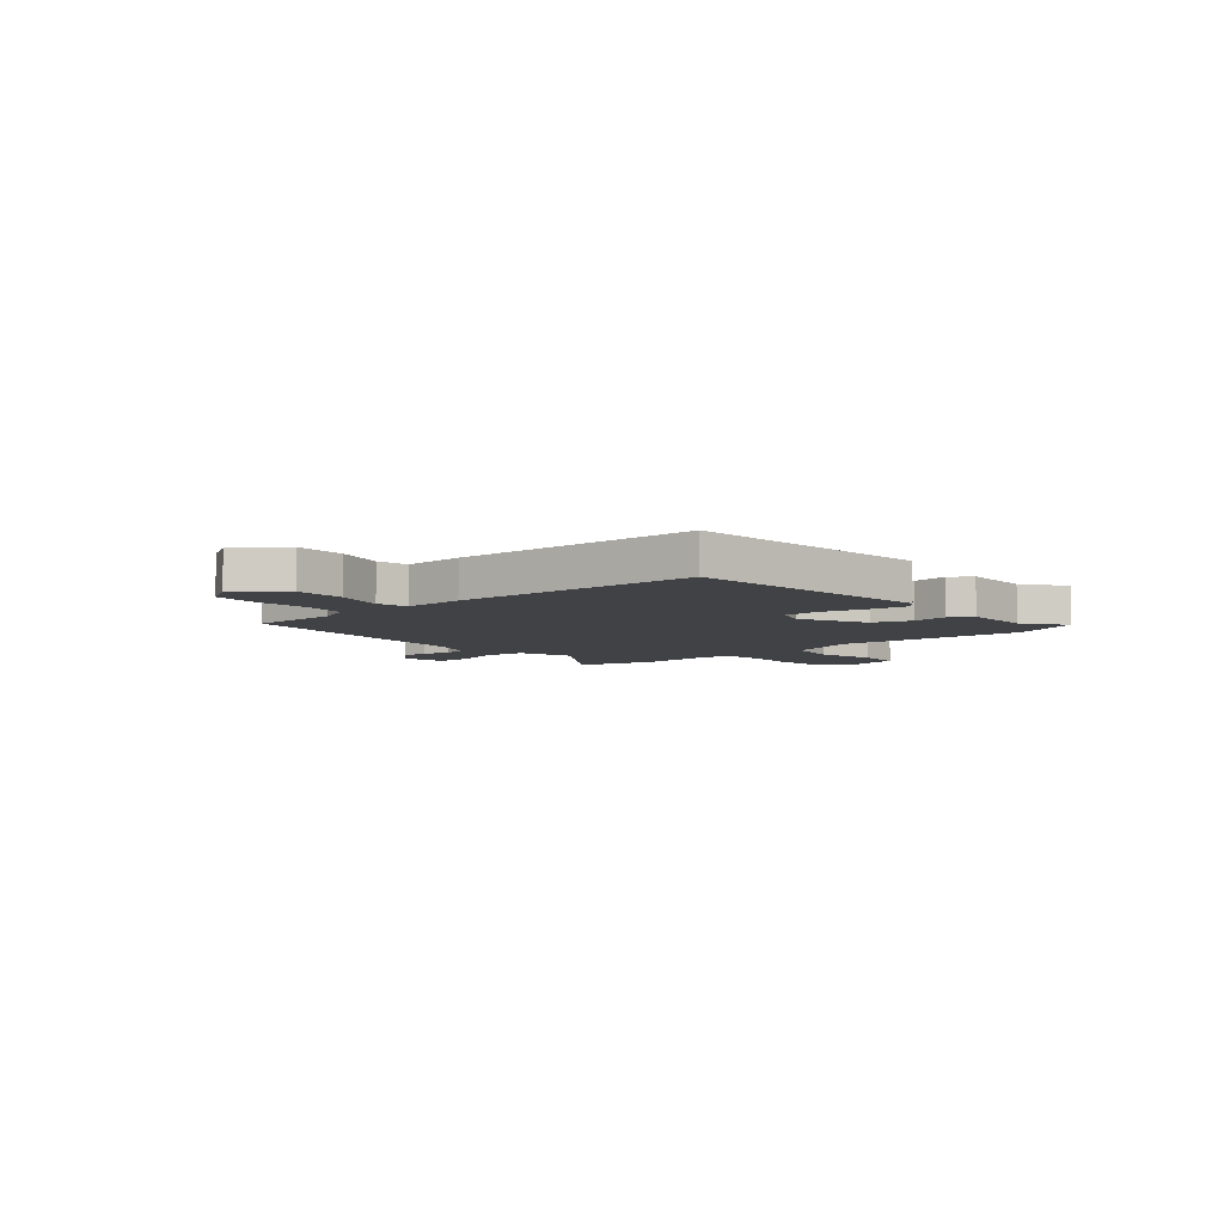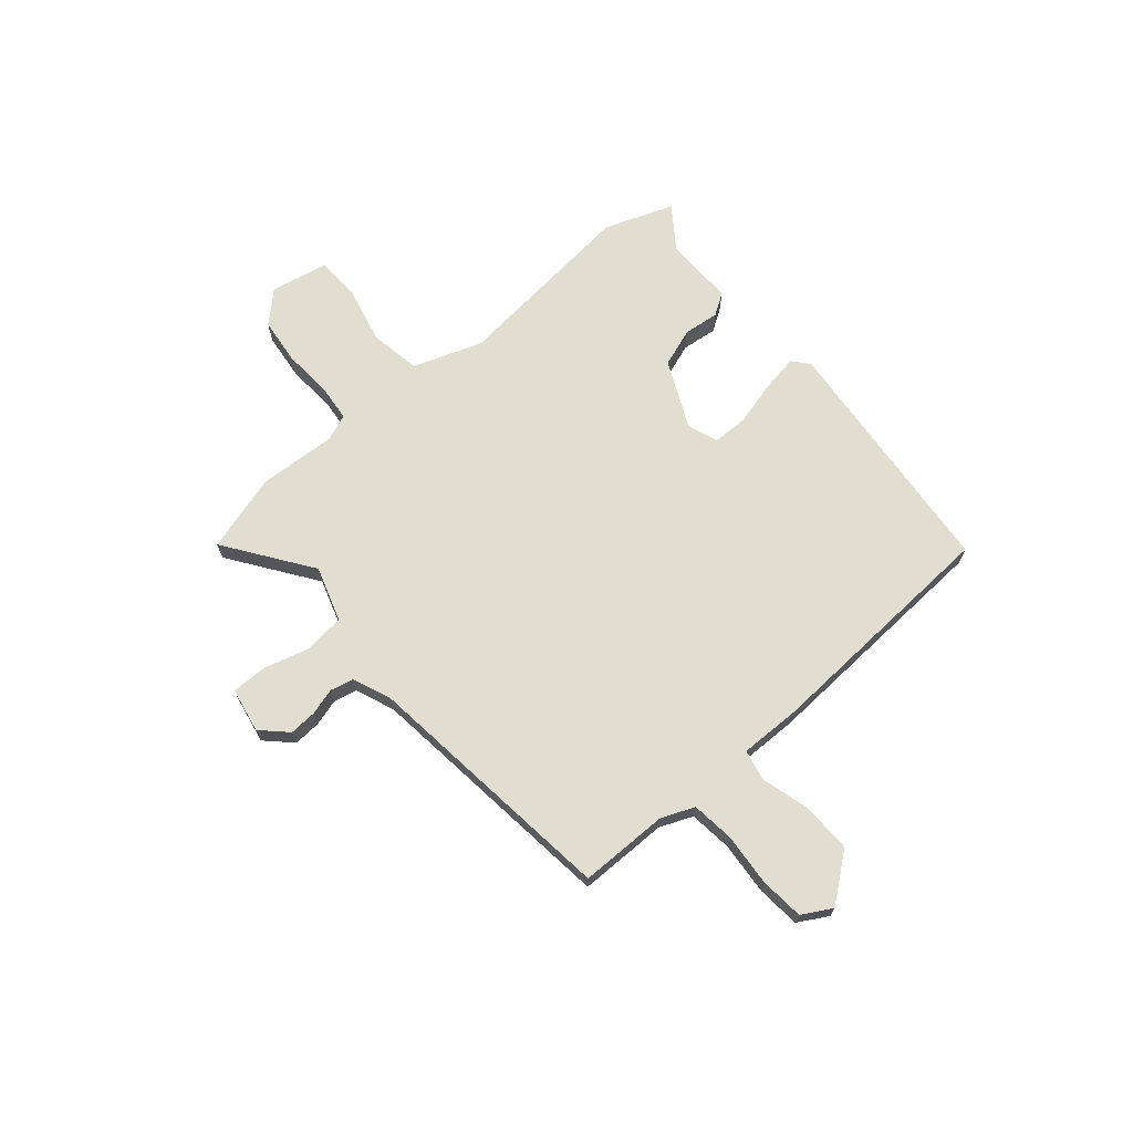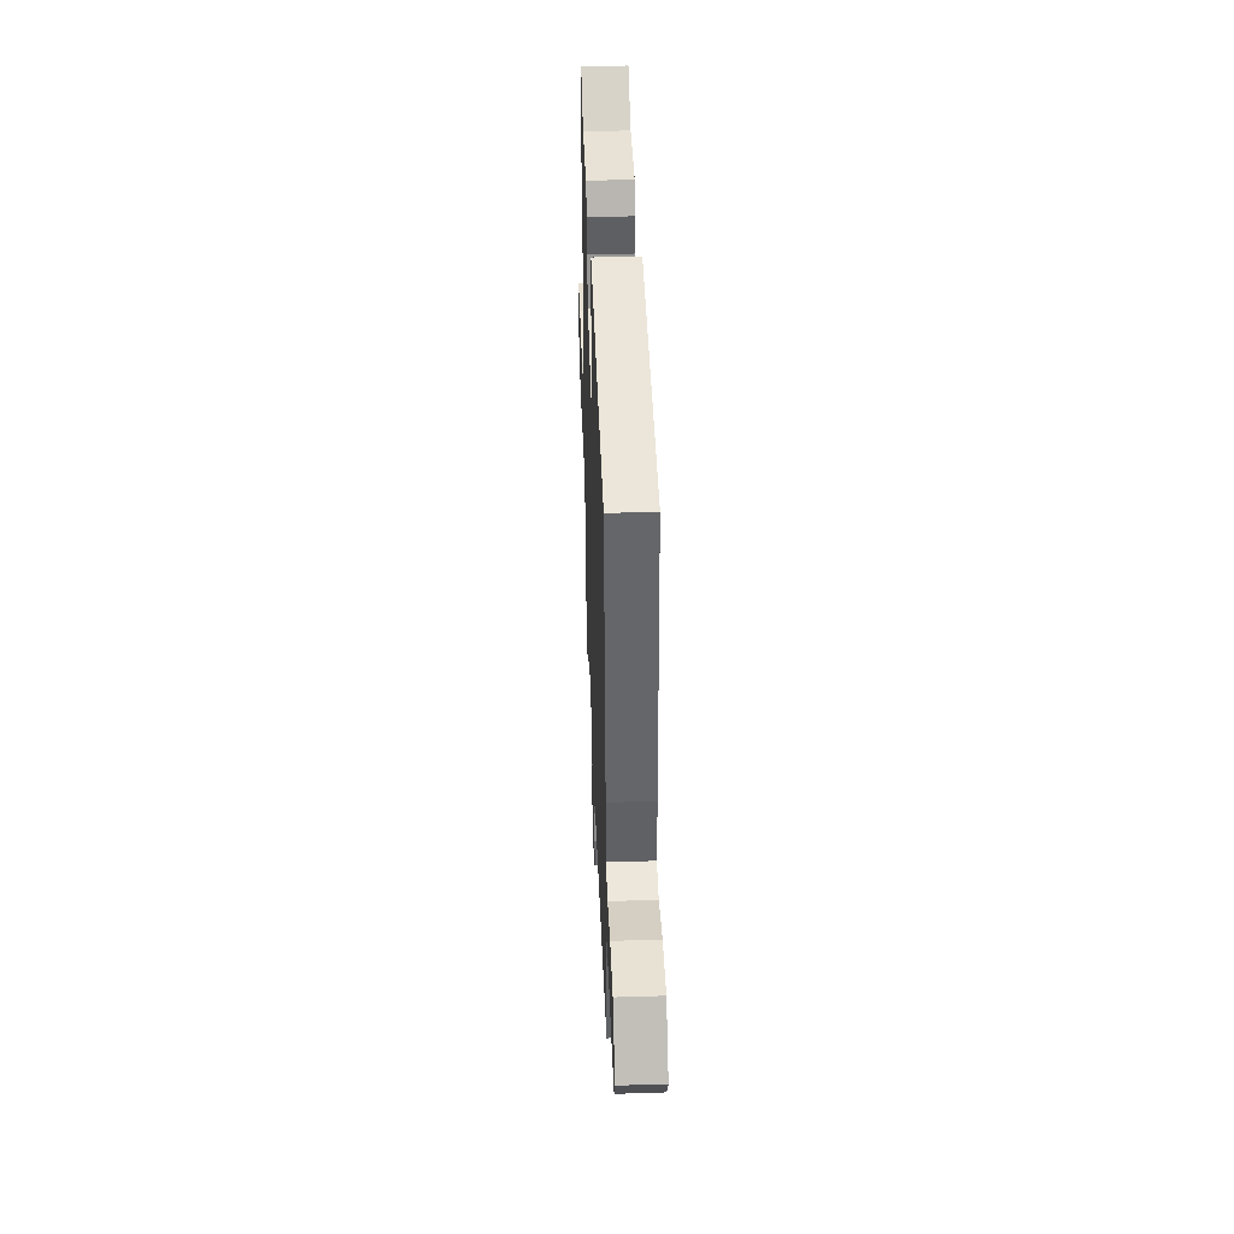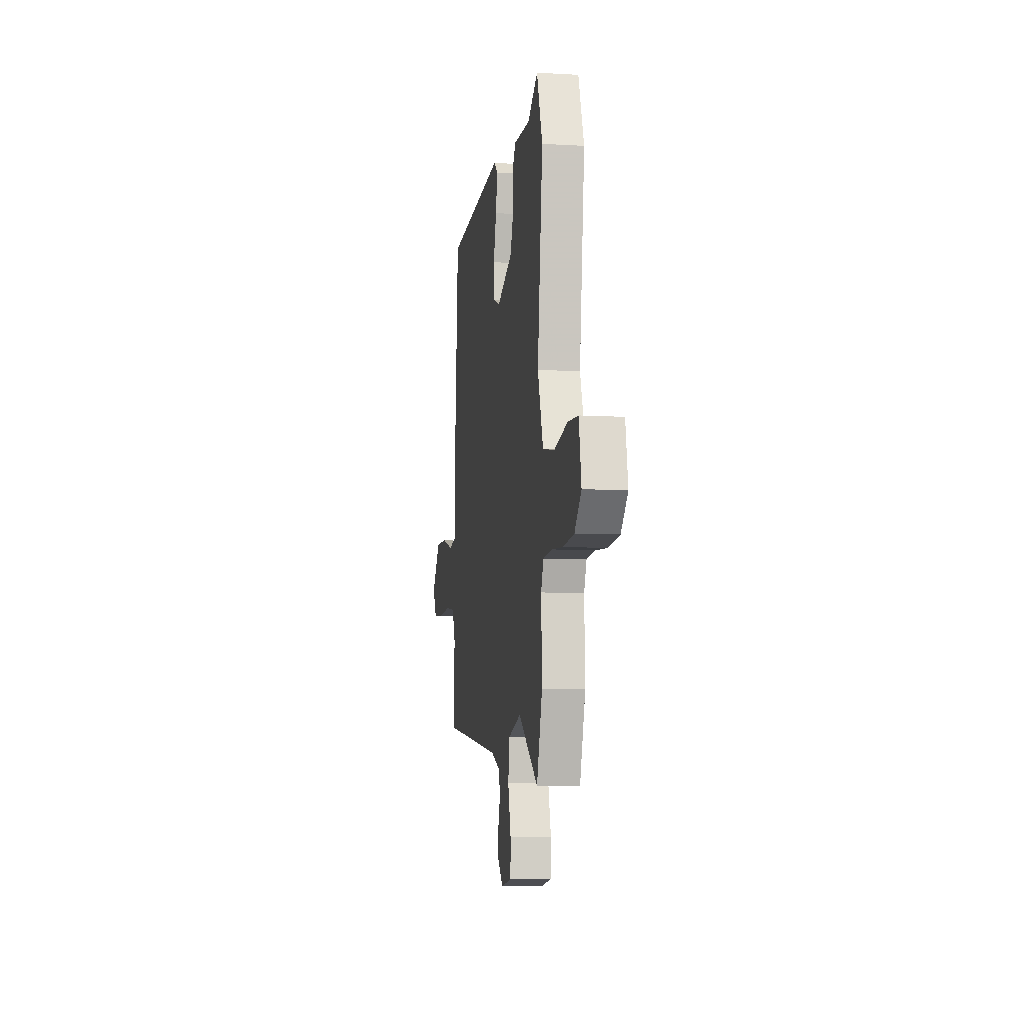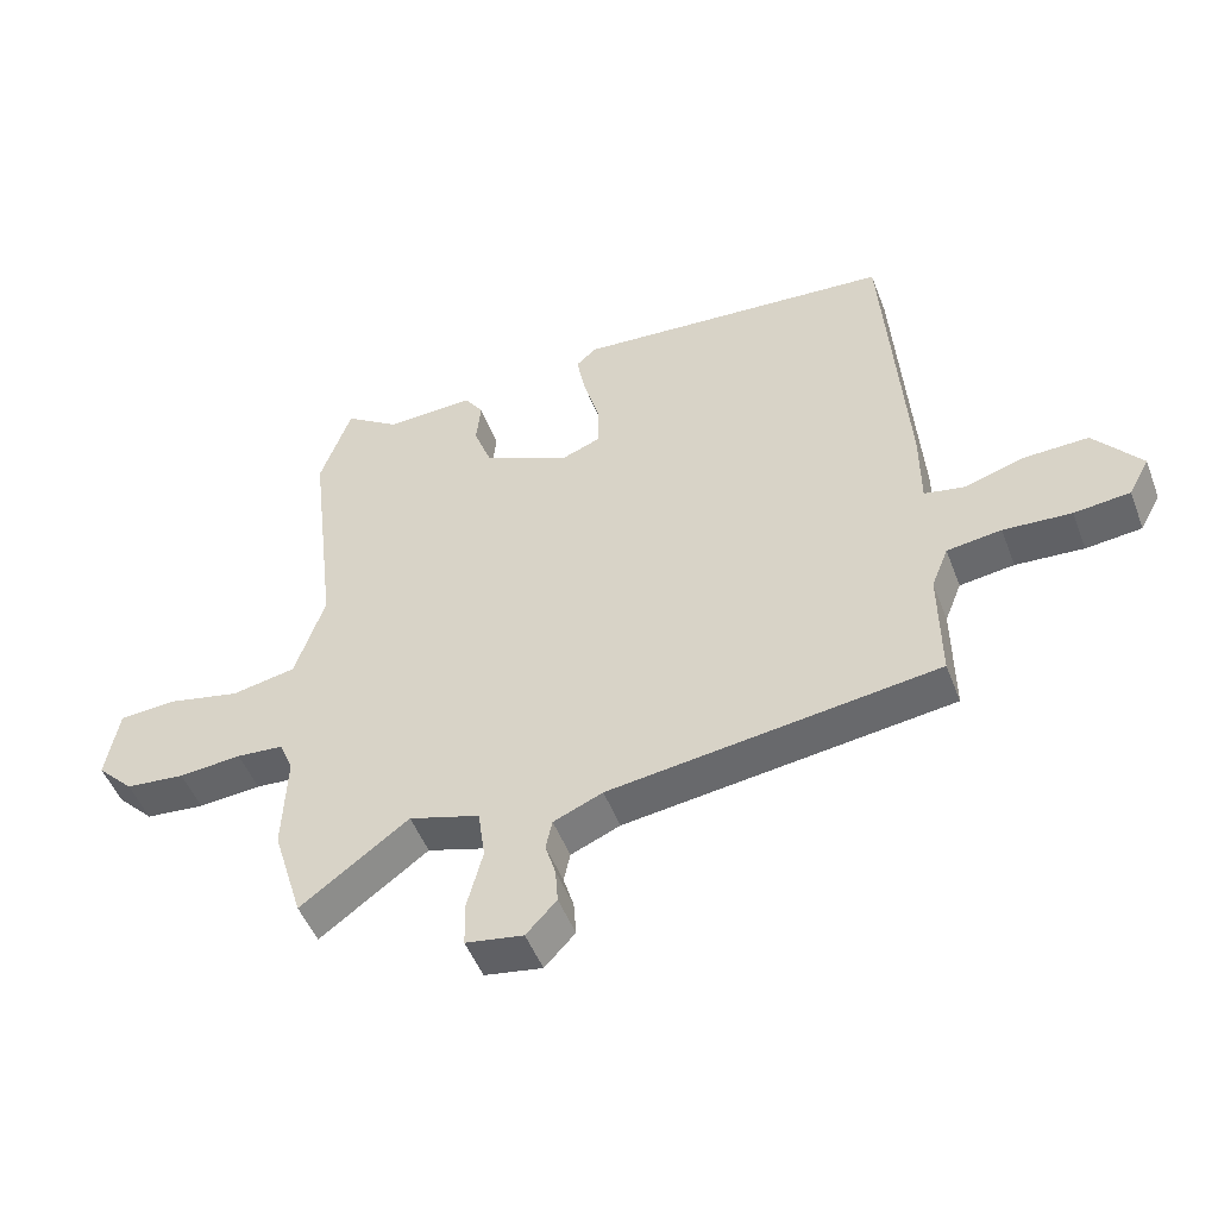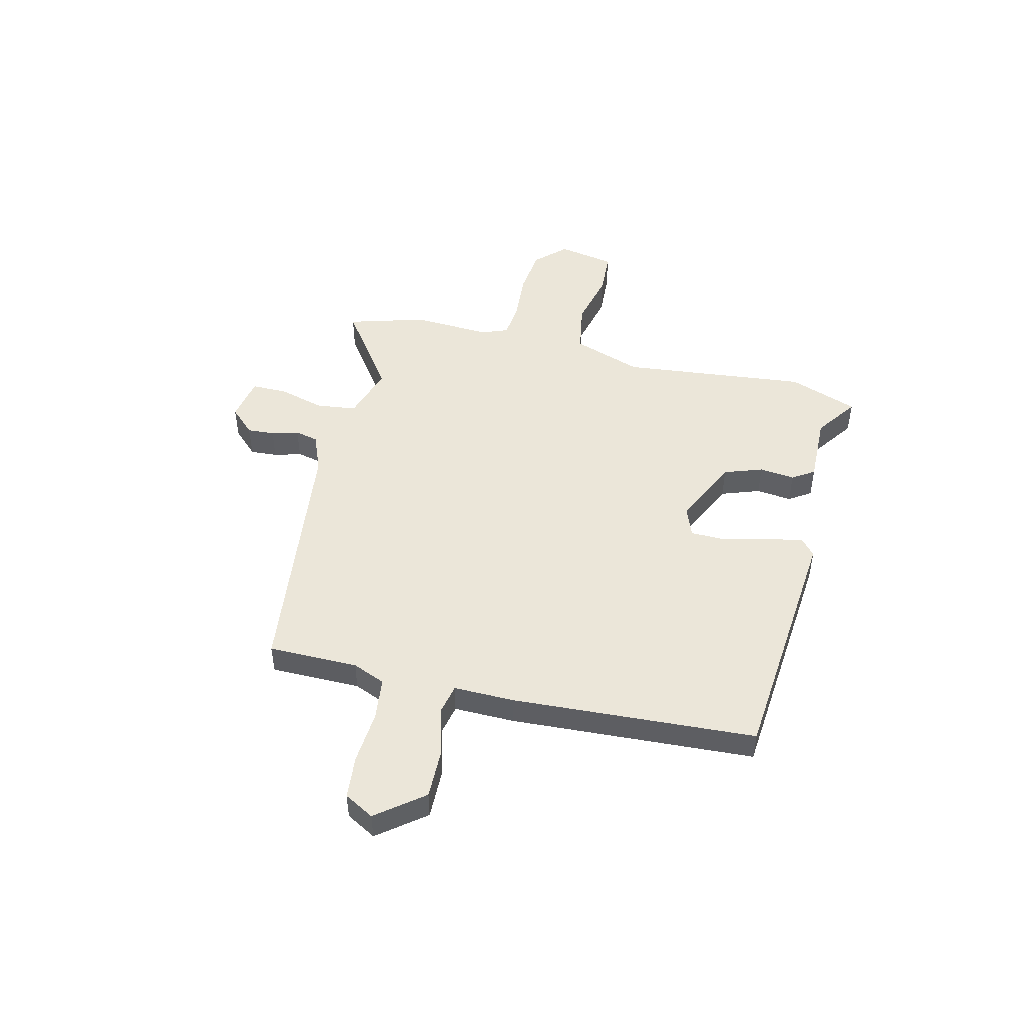
<metadata>
{"format":"obj","ext":"obj","renderer":"f3d","projection":"perspective","resolution":1024,"background":"white","views":[{"elev":-6.5,"azim":-47.6,"up":"+Y"},{"elev":68.9,"azim":-129.6,"up":"+Y"},{"elev":42.5,"azim":-92.2,"up":"+Z"},{"elev":-7.9,"azim":80.7,"up":"+Z"},{"elev":-49.6,"azim":-159.4,"up":"+Z"},{"elev":48.1,"azim":-75.6,"up":"+Y"}]}
</metadata>
<code>
v -0.476 0.07 0.51
v 0.017 0.07 0.548
v 0.049 0.07 0.52
v 0.035 0.07 0.447
v 0.011 0.07 0.36
v 0.011 0.07 0.289
v 0.07 0.07 0.266
v 0.204 0.07 0.326
v 0.232 0.07 0.402
v 0.225 0.07 0.472
v 0.254 0.07 0.515
v 0.391 0.07 0.51
v 0.476 0.07 0.568
v 0.524 0.07 0.431
v 0.48 0.07 0.063
v 0.526 0.07 -0.075
v 0.626 0.07 -0.094
v 0.74 0.07 -0.069
v 0.827 0.07 -0.075
v 0.847 0.07 -0.188
v 0.79 0.07 -0.246
v 0.698 0.07 -0.255
v 0.601 0.07 -0.247
v 0.528 0.07 -0.253
v 0.507 0.07 -0.305
v 0.513 0.07 -0.459
v 0.466 0.07 -0.612
v 0.299 0.07 -0.49
v 0.19 0.07 -0.523
v 0.179 0.07 -0.602
v 0.203 0.07 -0.694
v 0.202 0.07 -0.764
v 0.113 0.07 -0.779
v 0.066 0.07 -0.729
v 0.07 0.07 -0.675
v 0.086 0.07 -0.622
v 0.076 0.07 -0.576
v 0 0.07 -0.544
v -0.507 0.07 -0.477
v -0.505 0.07 -0.3
v -0.531 0.07 -0.235
v -0.615 0.07 -0.224
v -0.72 0.07 -0.231
v -0.806 0.07 -0.222
v -0.838 0.07 -0.163
v -0.765 0.07 -0.072
v -0.666 0.07 -0.075
v -0.571 0.07 -0.103
v -0.51 0.07 -0.091
v -0.51 0.07 0.028
v -0.476 0 0.51
v 0.017 0 0.548
v 0.049 0 0.52
v 0.035 0 0.447
v 0.011 0 0.36
v 0.011 0 0.289
v 0.07 0 0.266
v 0.204 0 0.326
v 0.232 0 0.402
v 0.225 0 0.472
v 0.254 0 0.515
v 0.391 0 0.51
v 0.476 0 0.568
v 0.524 0 0.431
v 0.48 0 0.063
v 0.526 0 -0.075
v 0.626 0 -0.094
v 0.74 0 -0.069
v 0.827 0 -0.075
v 0.847 0 -0.188
v 0.79 0 -0.246
v 0.698 0 -0.255
v 0.601 0 -0.247
v 0.528 0 -0.253
v 0.507 0 -0.305
v 0.513 0 -0.459
v 0.466 0 -0.612
v 0.299 0 -0.49
v 0.19 0 -0.523
v 0.179 0 -0.602
v 0.203 0 -0.694
v 0.202 0 -0.764
v 0.113 0 -0.779
v 0.066 0 -0.729
v 0.07 0 -0.675
v 0.086 0 -0.622
v 0.076 0 -0.576
v 0 0 -0.544
v -0.507 0 -0.477
v -0.505 0 -0.3
v -0.531 0 -0.235
v -0.615 0 -0.224
v -0.72 0 -0.231
v -0.806 0 -0.222
v -0.838 0 -0.163
v -0.765 0 -0.072
v -0.666 0 -0.075
v -0.571 0 -0.103
v -0.51 0 -0.091
v -0.51 0 0.028
f 49 50 1 2
f 45 46 47 48
f 45 48 49
f 42 43 44 45
f 41 42 45 49
f 40 41 49 2
f 38 39 40
f 37 38 40
f 33 34 35 36
f 31 32 33 36
f 30 31 36 37
f 29 30 37 40
f 25 26 27 28
f 24 25 28 29
f 20 21 22 23
f 20 23 24
f 17 18 19 20
f 16 17 20 24
f 15 16 24 29
f 12 13 14 15
f 9 10 11 12
f 8 9 12 15
f 7 8 15 29
f 2 3 4 5
f 40 2 5
f 40 5 6
f 6 7 29 40
f 52 51 100 99
f 98 97 96 95
f 99 98 95
f 95 94 93 92
f 99 95 92 91
f 52 99 91 90
f 90 89 88
f 90 88 87
f 86 85 84 83
f 86 83 82 81
f 87 86 81 80
f 90 87 80 79
f 78 77 76 75
f 79 78 75 74
f 73 72 71 70
f 74 73 70
f 70 69 68 67
f 74 70 67 66
f 79 74 66 65
f 65 64 63 62
f 62 61 60 59
f 65 62 59 58
f 79 65 58 57
f 55 54 53 52
f 55 52 90
f 56 55 90
f 90 79 57 56
f 1 51 52 2
f 2 52 53 3
f 3 53 54 4
f 4 54 55 5
f 5 55 56 6
f 6 56 57 7
f 7 57 58 8
f 8 58 59 9
f 9 59 60 10
f 10 60 61 11
f 11 61 62 12
f 12 62 63 13
f 13 63 64 14
f 14 64 65 15
f 15 65 66 16
f 16 66 67 17
f 17 67 68 18
f 18 68 69 19
f 19 69 70 20
f 20 70 71 21
f 21 71 72 22
f 22 72 73 23
f 23 73 74 24
f 24 74 75 25
f 25 75 76 26
f 26 76 77 27
f 27 77 78 28
f 28 78 79 29
f 29 79 80 30
f 30 80 81 31
f 31 81 82 32
f 32 82 83 33
f 33 83 84 34
f 34 84 85 35
f 35 85 86 36
f 36 86 87 37
f 37 87 88 38
f 38 88 89 39
f 39 89 90 40
f 40 90 91 41
f 41 91 92 42
f 42 92 93 43
f 43 93 94 44
f 44 94 95 45
f 45 95 96 46
f 46 96 97 47
f 47 97 98 48
f 48 98 99 49
f 49 99 100 50
f 50 100 51 1

</code>
